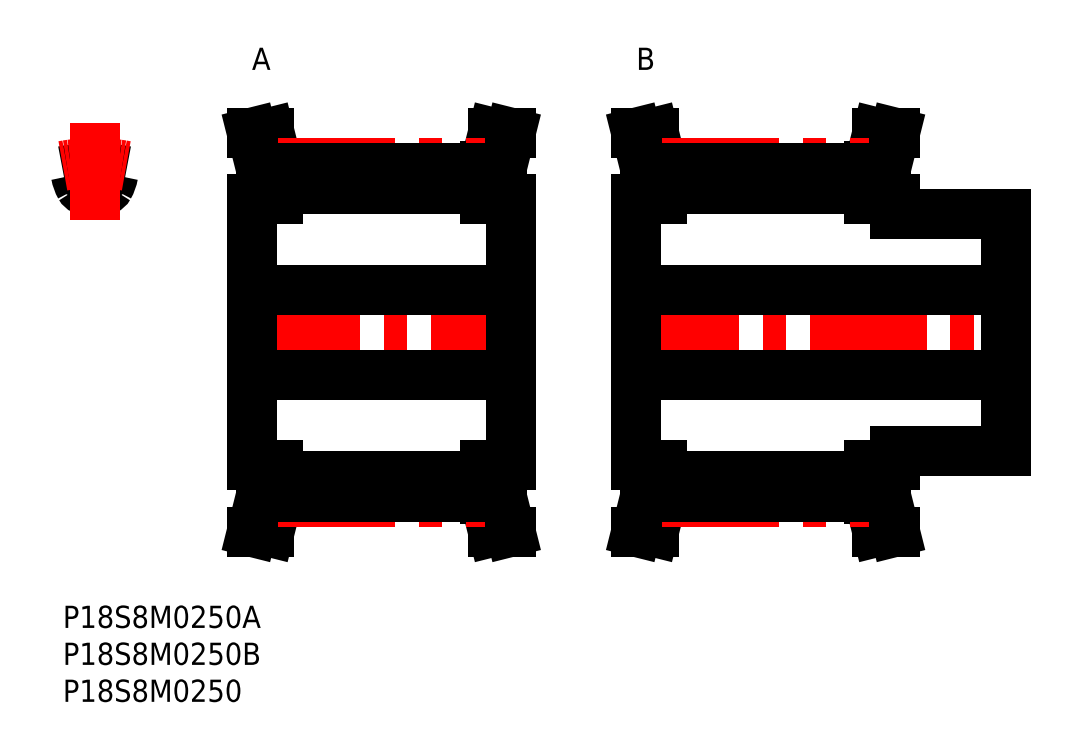
<metadata>
{"format":"dxf","ext":"dxf","renderer":"ezdxf+matplotlib","layout":"modelspace","background":"white","min_lineweight":24,"dpi":150}
</metadata>
<code>
0
SECTION
2
ENTITIES
0
INSERT
8
MSM_CONTINUOUS
2
*U32
10
0
20
0
30
0
0
INSERT
8
MSM_CONTINUOUS
2
*U33
10
0
20
0
30
0
0
INSERT
8
MSM_CONTINUOUS
2
*U34
10
0
20
0
30
0
0
INSERT
8
MSM_CONTINUOUS
2
*U35
10
0
20
0
30
0
0
ARC
8
MSM_CONTINUOUS
10
7.595
20
58.17
30
0
40
0.8
50
81.12
51
169.9
0
ARC
8
MSM_CONTINUOUS
10
4.289
20
37
30
0
40
22.23
50
98.88
51
101.1
0
ARC
8
MSM_CONTINUOUS
10
4.289
20
51.2
30
0
40
5.2
50
78.13
51
101.9
0
ARC
8
MSM_CONTINUOUS
10
6.889
20
59.23
30
0
40
5.2
50
190.1
51
209.4
0
ARC
8
MSM_CONTINUOUS
10
0.983
20
58.17
30
0
40
0.8
50
10.14
51
98.88
0
ARC
8
MSM_CONTINUOUS
10
3.055
20
57.07
30
0
40
0.8
50
209.4
51
281.9
0
ARC
8
MSM_CONTINUOUS
10
5.524
20
57.07
30
0
40
0.8
50
258.1
51
330.6
0
ARC
8
MSM_CONTINUOUS
10
1.689
20
59.23
30
0
40
5.2
50
330.6
51
349.9
0
ARC
8
MSM_CONTINUOUS
10
4.289
20
37
30
0
40
22.23
50
78.88
51
81.12
0
LINE
8
MSM_CENTER
10
4.289
20
52.23
30
0
11
4.289
21
65.35
31
0
0
LINE
8
MSM_CENTER
10
24.38
20
37
30
0
11
61.78
21
37
31
0
0
LINE
8
MSM_CONTINUOUS
10
25.58
20
55
30
0
11
25.58
21
19
31
0
0
LINE
8
MSM_CONTINUOUS
10
26.78
20
19
30
0
11
26.78
21
14.78
31
0
0
LINE
8
MSM_CONTINUOUS
10
29.08
20
14.5
30
0
11
29.08
21
19
31
0
0
LINE
8
MSM_CONTINUOUS
10
57.08
20
19
30
0
11
57.08
21
14.5
31
0
0
LINE
8
MSM_CONTINUOUS
10
59.38
20
14.78
30
0
11
59.38
21
19
31
0
0
LINE
8
MSM_CONTINUOUS
10
60.58
20
19
30
0
11
60.58
21
55
31
0
0
LINE
8
MSM_CONTINUOUS
10
26.78
20
59.22
30
0
11
26.78
21
55
31
0
0
LINE
8
MSM_CONTINUOUS
10
29.08
20
55
30
0
11
29.08
21
59.5
31
0
0
LINE
8
MSM_CONTINUOUS
10
57.08
20
59.5
30
0
11
57.08
21
55
31
0
0
LINE
8
MSM_CONTINUOUS
10
59.38
20
55
30
0
11
59.38
21
59.22
31
0
0
LINE
8
MSM_CONTINUOUS
10
29.08
20
17.6
30
0
11
57.08
21
17.6
31
0
0
LINE
8
MSM_CONTINUOUS
10
57.08
20
56.4
30
0
11
29.08
21
56.4
31
0
0
LINE
8
MSM_CONTINUOUS
10
25.58
20
31.25
30
0
11
60.58
21
31.25
31
0
0
LINE
8
MSM_CONTINUOUS
10
60.58
20
42.75
30
0
11
25.58
21
42.75
31
0
0
LINE
8
MSM_CONTINUOUS
10
57.08
20
19
30
0
11
60.58
21
19
31
0
0
LINE
8
MSM_CONTINUOUS
10
60.58
20
55
30
0
11
57.08
21
55
31
0
0
LINE
8
MSM_CONTINUOUS
10
60.58
20
10
30
0
11
59.38
21
14.78
31
0
0
LINE
8
MSM_CONTINUOUS
10
59.38
20
59.22
30
0
11
60.58
21
64
31
0
0
LINE
8
MSM_CONTINUOUS
10
58.21
20
10
30
0
11
60.58
21
10
31
0
0
LINE
8
MSM_CONTINUOUS
10
60.58
20
64
30
0
11
58.21
21
64
31
0
0
LINE
8
MSM_CONTINUOUS
10
57.08
20
14.5
30
0
11
58.21
21
10
31
0
0
LINE
8
MSM_CONTINUOUS
10
58.21
20
64
30
0
11
57.08
21
59.5
31
0
0
LINE
8
MSM_CONTINUOUS
10
29.08
20
59.5
30
0
11
27.95
21
64
31
0
0
LINE
8
MSM_CONTINUOUS
10
27.95
20
10
30
0
11
29.08
21
14.5
31
0
0
LINE
8
MSM_CONTINUOUS
10
25.58
20
10
30
0
11
27.95
21
10
31
0
0
LINE
8
MSM_CONTINUOUS
10
27.95
20
64
30
0
11
25.58
21
64
31
0
0
LINE
8
MSM_CONTINUOUS
10
25.58
20
64
30
0
11
26.78
21
59.22
31
0
0
LINE
8
MSM_CONTINUOUS
10
26.78
20
14.78
30
0
11
25.58
21
10
31
0
0
LINE
8
MSM_CONTINUOUS
10
25.58
20
19
30
0
11
29.08
21
19
31
0
0
LINE
8
MSM_CONTINUOUS
10
29.08
20
55
30
0
11
25.58
21
55
31
0
0
LINE
8
MSM_CENTER
10
75.63
20
37
30
0
11
129.5
21
37
31
0
0
LINE
8
MSM_CONTINUOUS
10
78.78
20
59.22
30
0
11
78.78
21
55
31
0
0
LINE
8
MSM_CONTINUOUS
10
81.08
20
55
30
0
11
81.08
21
59.5
31
0
0
LINE
8
MSM_CONTINUOUS
10
109.1
20
59.5
30
0
11
109.1
21
55
31
0
0
LINE
8
MSM_CONTINUOUS
10
111.4
20
55
30
0
11
111.4
21
59.22
31
0
0
LINE
8
MSM_CONTINUOUS
10
112.6
20
53
30
0
11
112.6
21
55
31
0
0
LINE
8
MSM_CONTINUOUS
10
77.58
20
55
30
0
11
77.58
21
19
31
0
0
LINE
8
MSM_CONTINUOUS
10
78.78
20
19
30
0
11
78.78
21
14.78
31
0
0
LINE
8
MSM_CONTINUOUS
10
81.08
20
14.5
30
0
11
81.08
21
19
31
0
0
LINE
8
MSM_CONTINUOUS
10
109.1
20
19
30
0
11
109.1
21
14.5
31
0
0
LINE
8
MSM_CONTINUOUS
10
111.4
20
14.78
30
0
11
111.4
21
19
31
0
0
LINE
8
MSM_CONTINUOUS
10
112.6
20
19
30
0
11
112.6
21
21
31
0
0
LINE
8
MSM_CONTINUOUS
10
127.6
20
21
30
0
11
127.6
21
53
31
0
0
LINE
8
MSM_CONTINUOUS
10
81.08
20
17.6
30
0
11
109.1
21
17.6
31
0
0
LINE
8
MSM_CONTINUOUS
10
109.1
20
56.4
30
0
11
81.08
21
56.4
31
0
0
LINE
8
MSM_CONTINUOUS
10
77.58
20
31.25
30
0
11
127.6
21
31.25
31
0
0
LINE
8
MSM_CONTINUOUS
10
127.6
20
42.75
30
0
11
77.58
21
42.75
31
0
0
LINE
8
MSM_CONTINUOUS
10
112.6
20
21
30
0
11
127.6
21
21
31
0
0
LINE
8
MSM_CONTINUOUS
10
127.6
20
53
30
0
11
112.6
21
53
31
0
0
LINE
8
MSM_CONTINUOUS
10
109.1
20
19
30
0
11
112.6
21
19
31
0
0
LINE
8
MSM_CONTINUOUS
10
112.6
20
55
30
0
11
109.1
21
55
31
0
0
LINE
8
MSM_CONTINUOUS
10
112.6
20
10
30
0
11
111.4
21
14.78
31
0
0
LINE
8
MSM_CONTINUOUS
10
111.4
20
59.22
30
0
11
112.6
21
64
31
0
0
LINE
8
MSM_CONTINUOUS
10
110.2
20
10
30
0
11
112.6
21
10
31
0
0
LINE
8
MSM_CONTINUOUS
10
112.6
20
64
30
0
11
110.2
21
64
31
0
0
LINE
8
MSM_CONTINUOUS
10
109.1
20
14.5
30
0
11
110.2
21
10
31
0
0
LINE
8
MSM_CONTINUOUS
10
110.2
20
64
30
0
11
109.1
21
59.5
31
0
0
LINE
8
MSM_CONTINUOUS
10
81.08
20
59.5
30
0
11
79.95
21
64
31
0
0
LINE
8
MSM_CONTINUOUS
10
79.95
20
10
30
0
11
81.08
21
14.5
31
0
0
LINE
8
MSM_CONTINUOUS
10
77.58
20
10
30
0
11
79.95
21
10
31
0
0
LINE
8
MSM_CONTINUOUS
10
79.95
20
64
30
0
11
77.58
21
64
31
0
0
LINE
8
MSM_CONTINUOUS
10
77.58
20
64
30
0
11
78.78
21
59.22
31
0
0
LINE
8
MSM_CONTINUOUS
10
78.78
20
14.78
30
0
11
77.58
21
10
31
0
0
LINE
8
MSM_CONTINUOUS
10
77.58
20
19
30
0
11
81.08
21
19
31
0
0
LINE
8
MSM_CONTINUOUS
10
81.08
20
55
30
0
11
77.58
21
55
31
0
0
ARC
8
MSM_CENTER
10
4.289
20
37
30
0
40
22.92
50
79.21
51
100.8
0
LINE
8
MSM_CENTER
10
29.08
20
59.92
30
0
11
57.08
21
59.92
31
0
0
LINE
8
MSM_CONTINUOUS
10
29.08
20
59.23
30
0
11
57.08
21
59.23
31
0
0
LINE
8
MSM_CENTER
10
29.08
20
14.08
30
0
11
57.08
21
14.08
31
0
0
LINE
8
MSM_CONTINUOUS
10
29.08
20
14.77
30
0
11
57.08
21
14.77
31
0
0
LINE
8
MSM_CENTER
10
81.08
20
59.92
30
0
11
109.1
21
59.92
31
0
0
LINE
8
MSM_CONTINUOUS
10
81.08
20
59.23
30
0
11
109.1
21
59.23
31
0
0
LINE
8
MSM_CENTER
10
81.08
20
14.08
30
0
11
109.1
21
14.08
31
0
0
LINE
8
MSM_CONTINUOUS
10
81.08
20
14.77
30
0
11
109.1
21
14.77
31
0
0
INSERT
8
MSM_CONTINUOUS
2
*U36
10
0
20
0
30
0
0
ENDSEC
0
EOF

</code>
